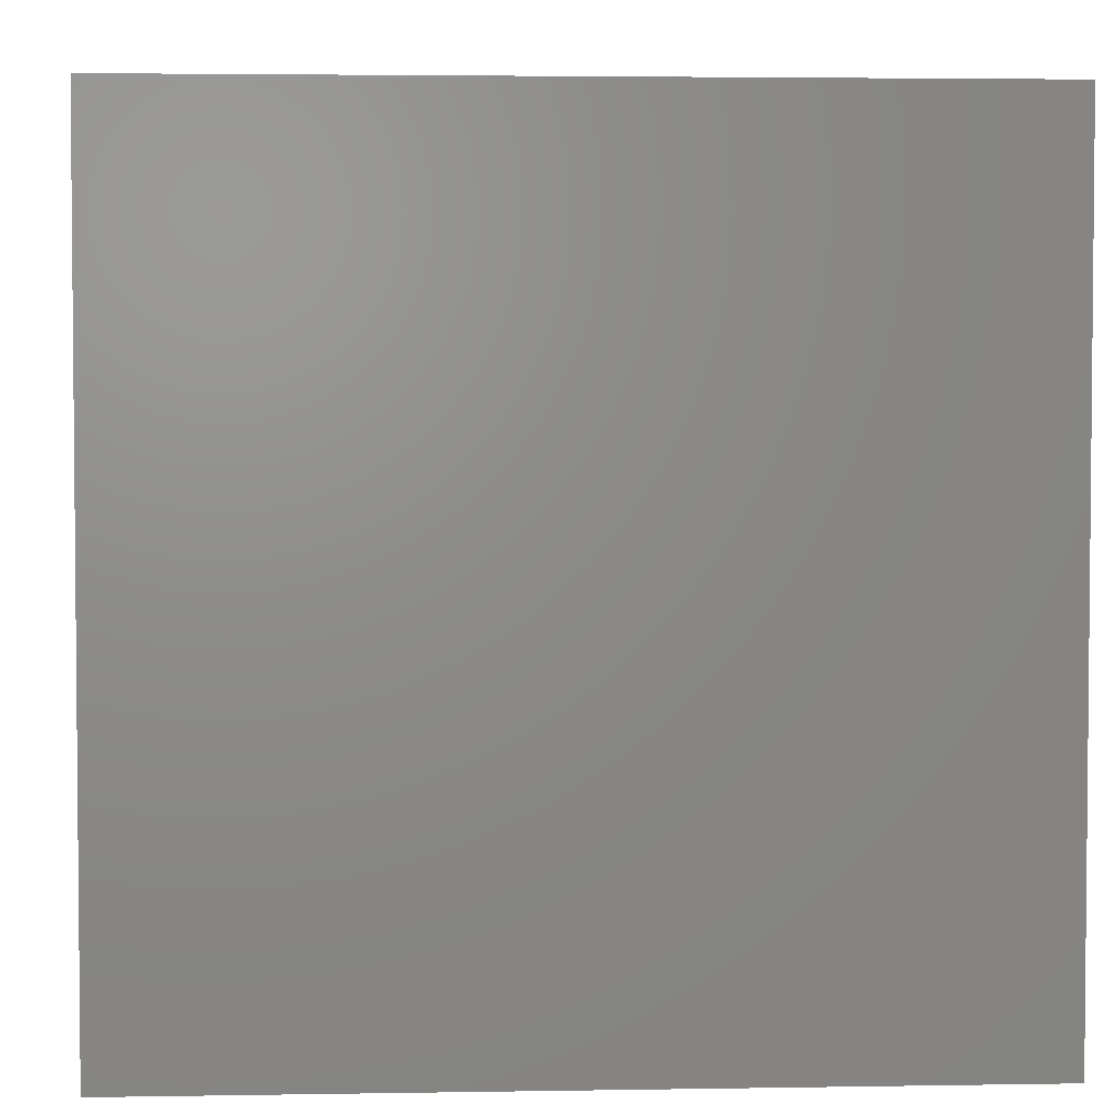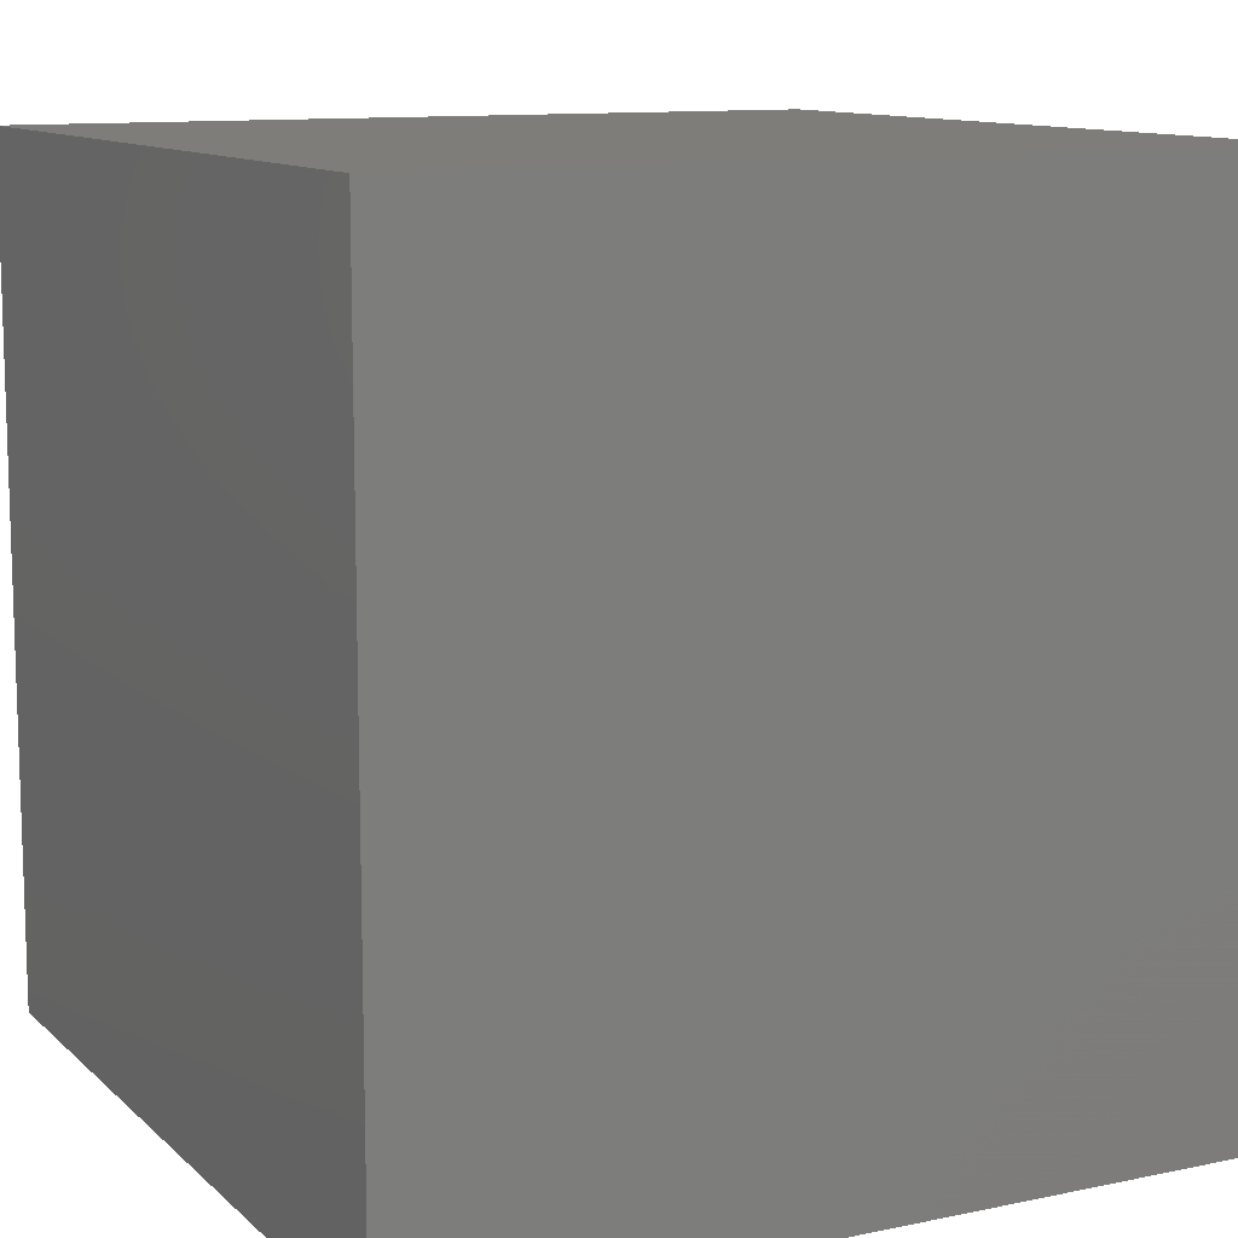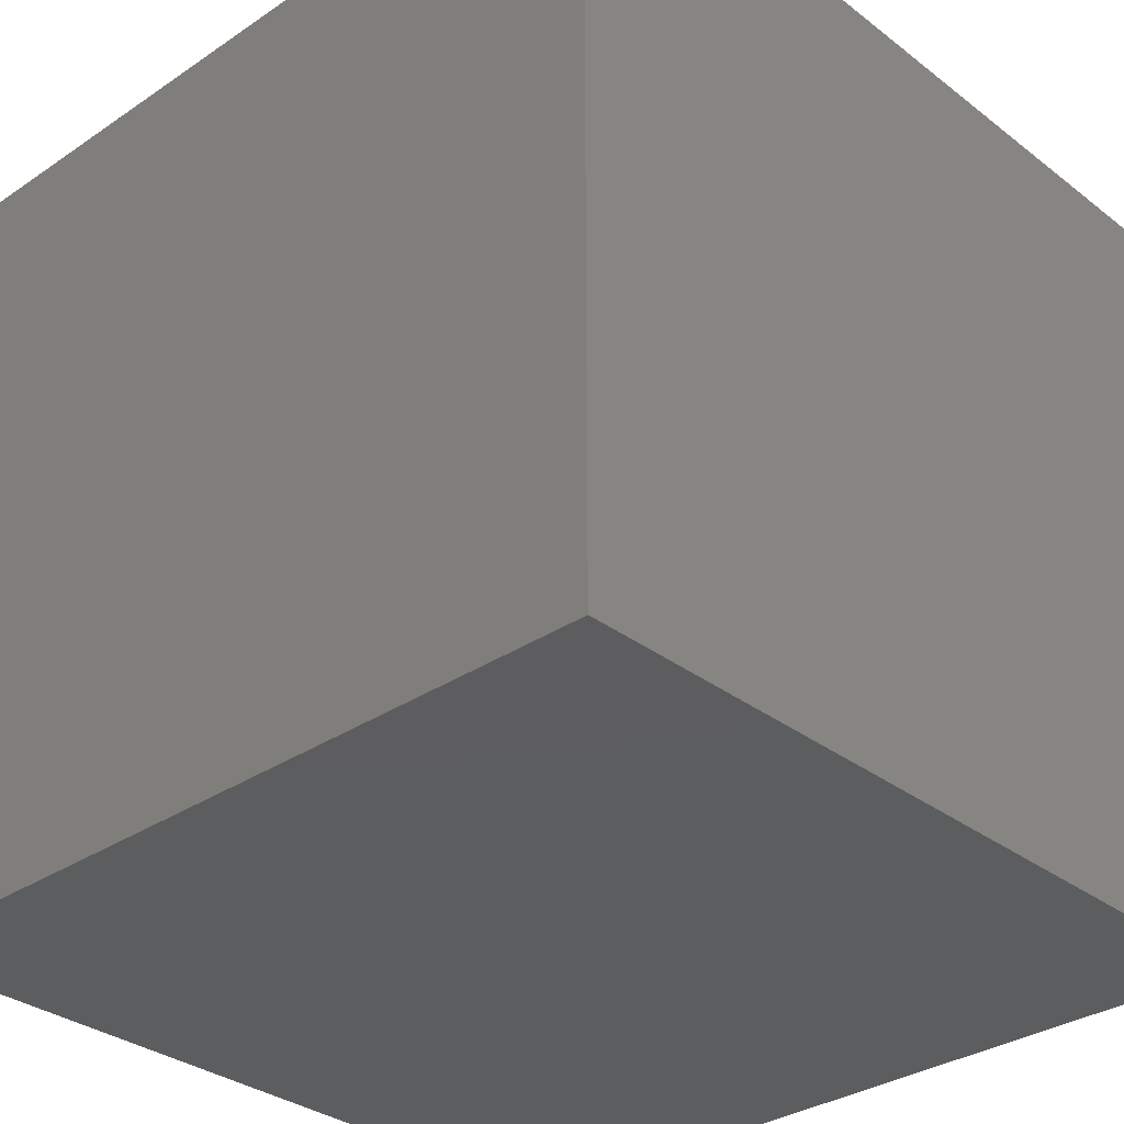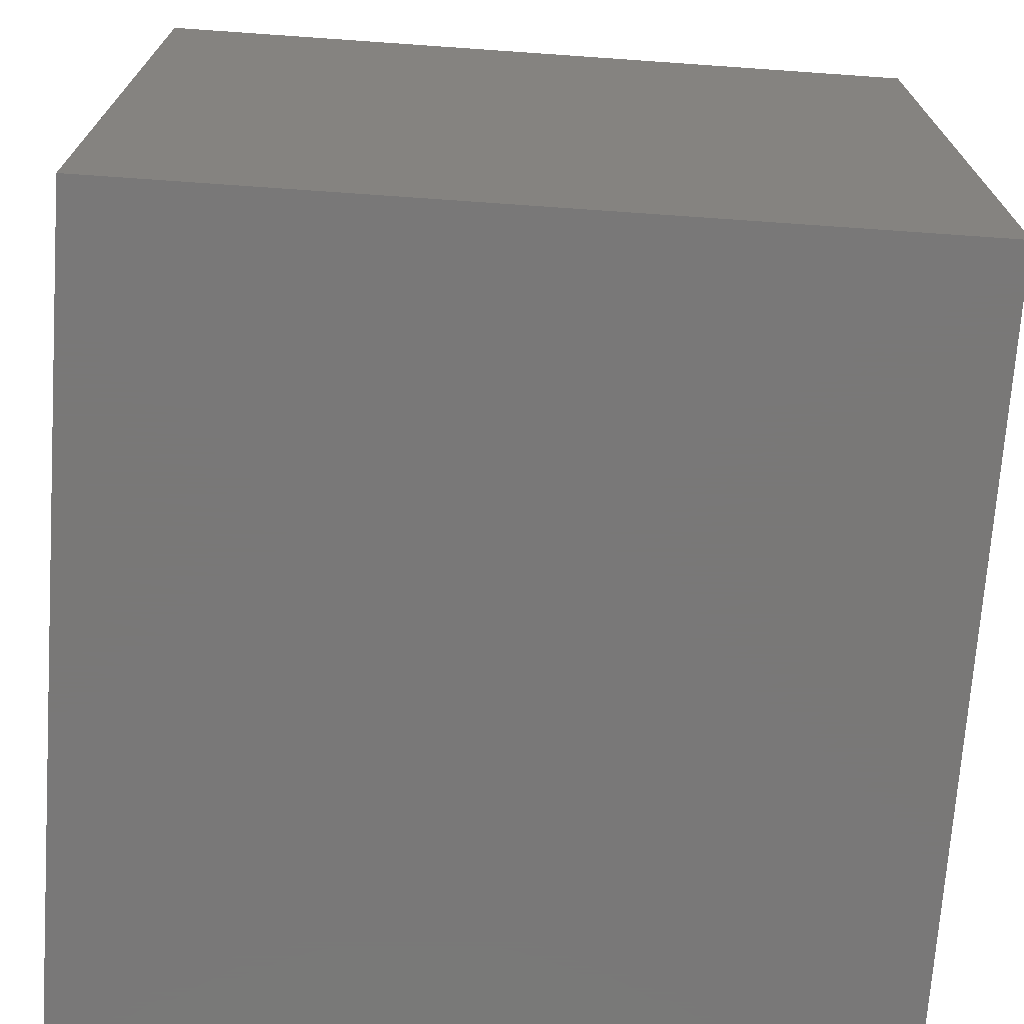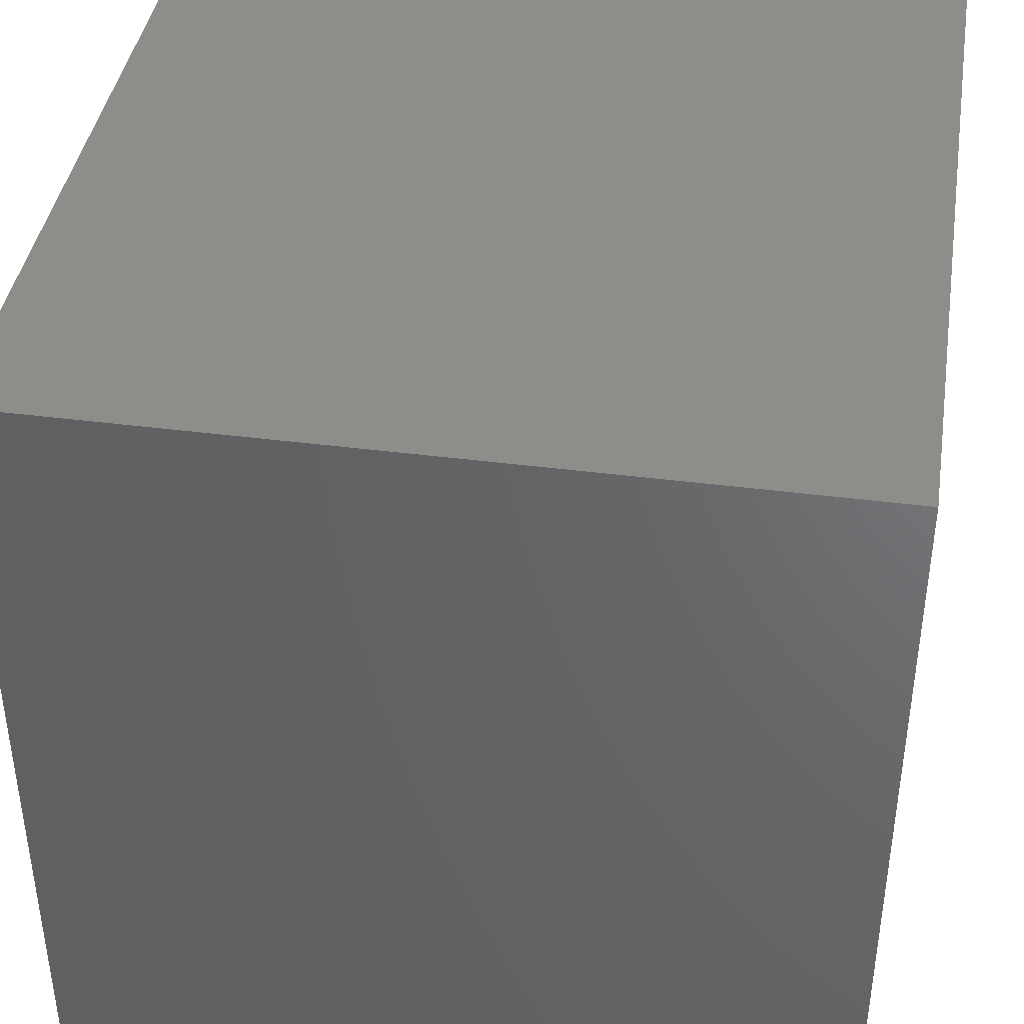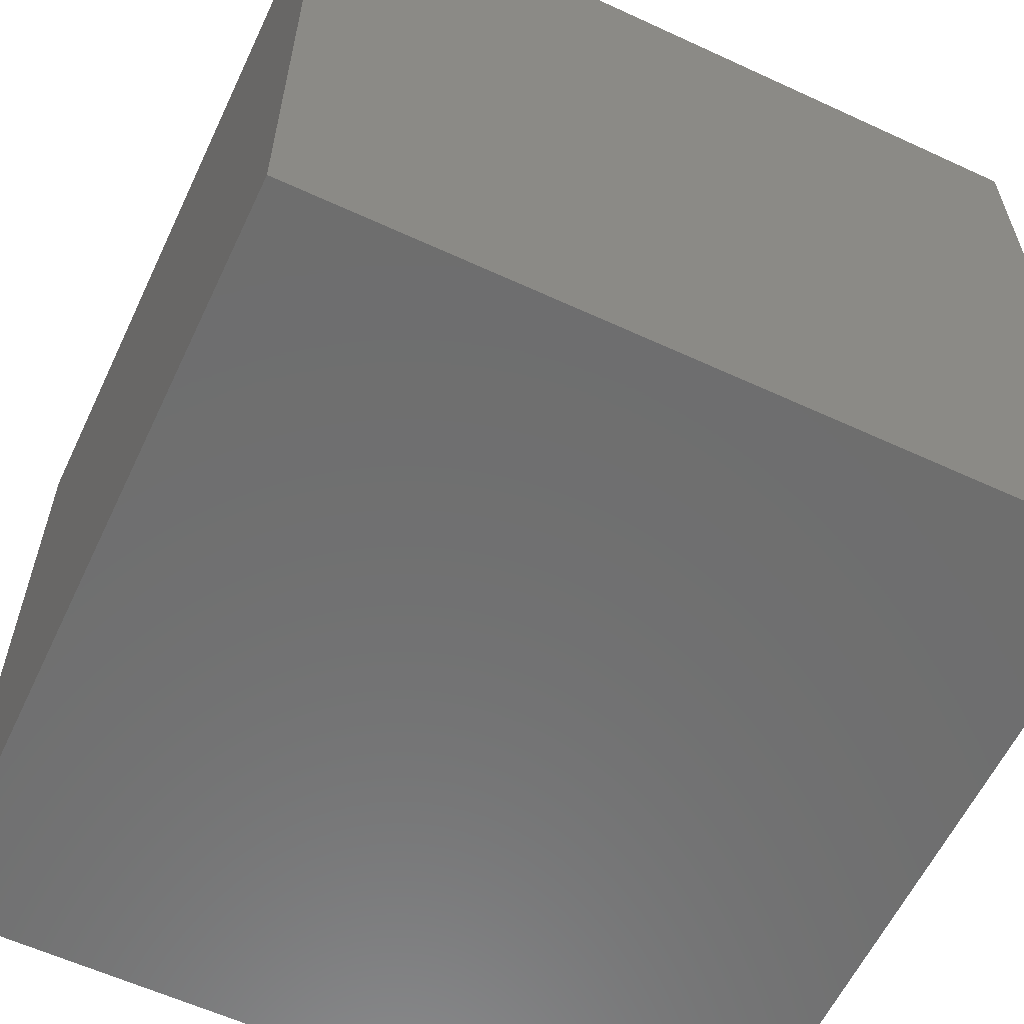
<metadata>
{"format":"stl","ext":"stl","renderer":"f3d","projection":"perspective","resolution":1024,"background":"white","views":[{"elev":3.4,"azim":86.7,"up":"+Y"},{"elev":11.2,"azim":152.9,"up":"+Y"},{"elev":-32.3,"azim":-136.8,"up":"+Y"},{"elev":-71.3,"azim":-94.0,"up":"+Z"},{"elev":40.8,"azim":-81.0,"up":"+Z"},{"elev":-60.1,"azim":-115.3,"up":"+Y"}]}
</metadata>
<code>
# stl→obj: 8 verts, 12 faces
v -2 -2 -2
v -3 -2 -2
v -2 -3 -2
v -3 -3 -2
v -2 -3 -3
v -3 -3 -3
v -2 -2 -3
v -3 -2 -3
f 1 2 3
f 3 2 4
f 5 6 7
f 7 6 8
f 4 6 3
f 3 6 5
f 2 8 4
f 4 8 6
f 1 7 2
f 2 7 8
f 3 5 1
f 1 5 7

</code>
